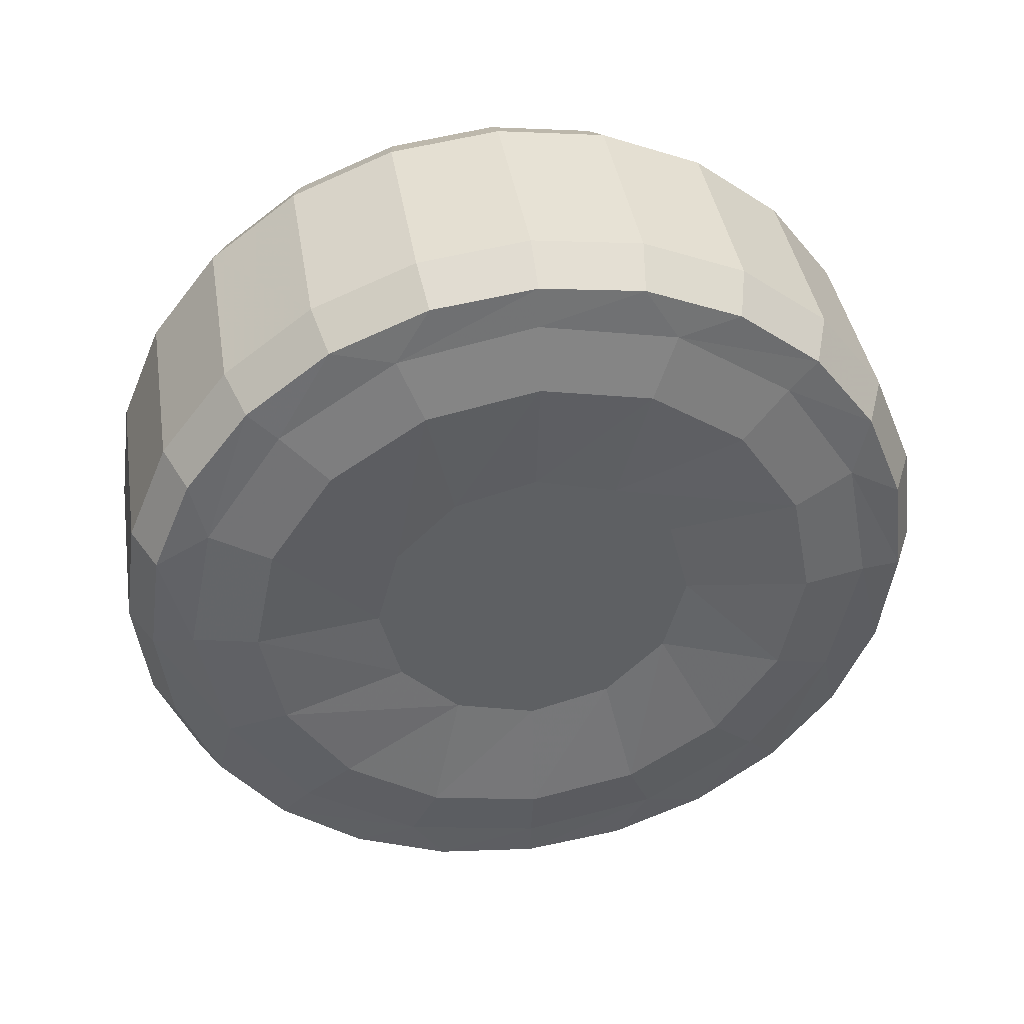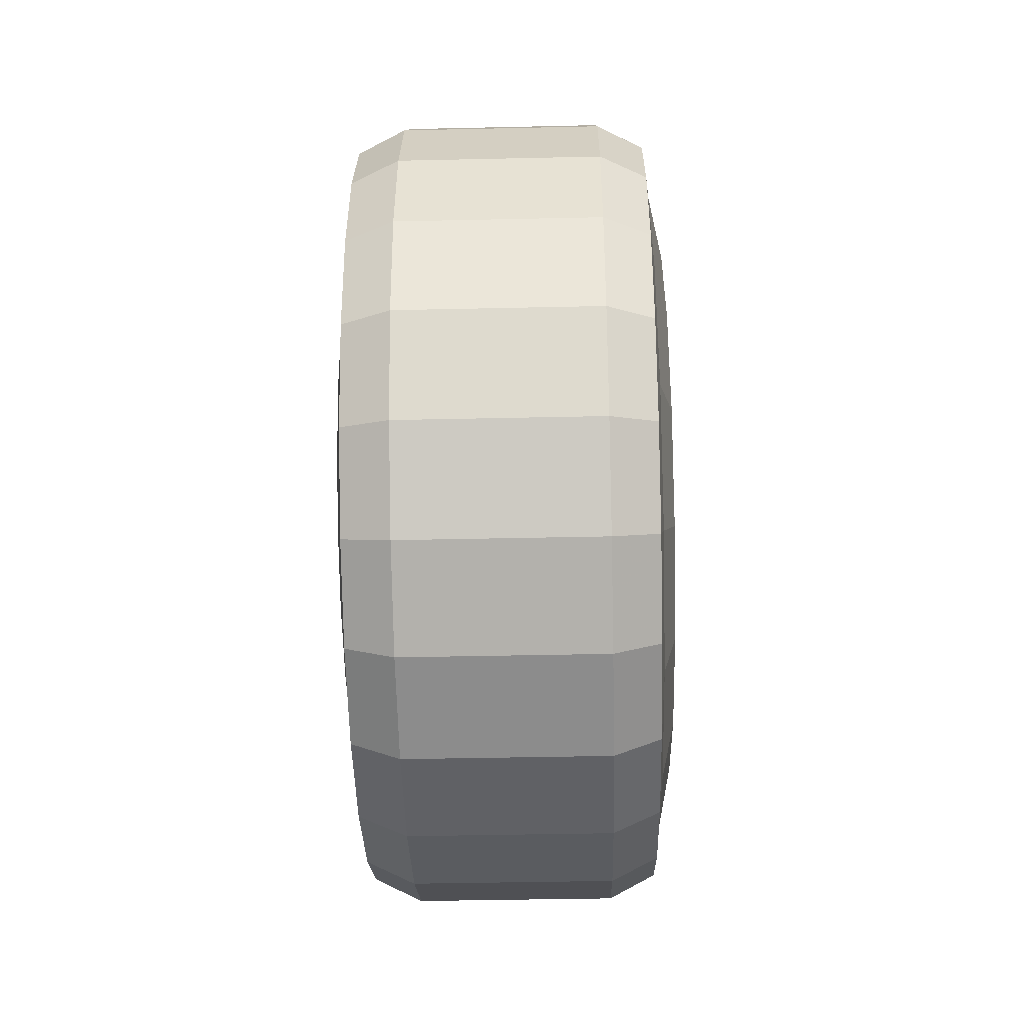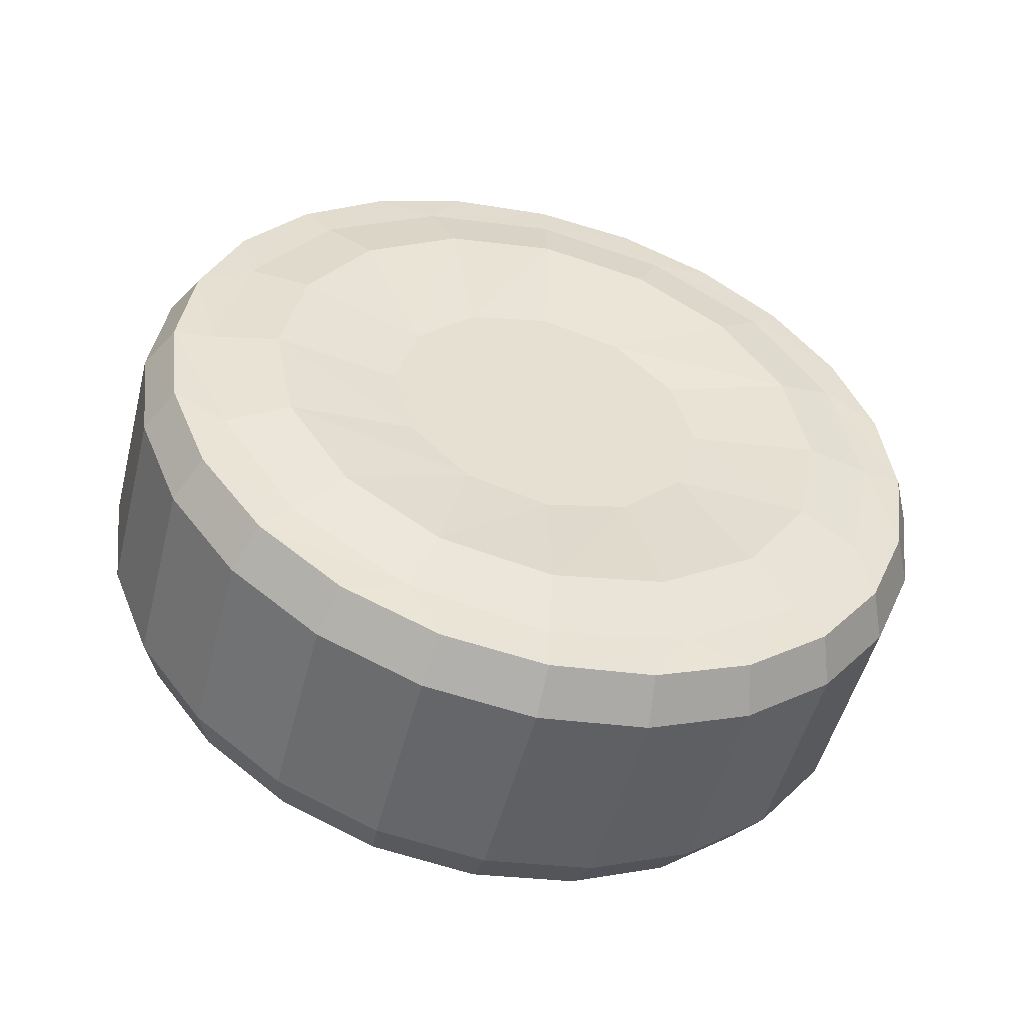
<metadata>
{"format":"obj","ext":"obj","renderer":"f3d","projection":"perspective","resolution":1024,"background":"white","views":[{"elev":40.6,"azim":-99.1,"up":"+Z"},{"elev":-41.5,"azim":-178.5,"up":"+Y"},{"elev":-51.0,"azim":-104.3,"up":"+Y"}]}
</metadata>
<code>
v 0.06882 0.1553 0.04243
v 0.07355 0.1267 0.03463
v 0.0736 0.1313 0.0006604
v 0.06888 0.1609 0.0007931
v 0.06779 0.173 0.04727
v 0.06786 0.1794 0.000877
v 0.06876 0.139 0.08116
v 0.07351 0.1135 0.06625
v 0.06773 0.1549 0.09045
v 0.06871 0.1133 0.1144
v 0.07347 0.09246 0.09336
v 0.06767 0.1263 0.1275
v 0.06868 0.07984 0.1398
v 0.07344 0.06516 0.1141
v 0.06763 0.08898 0.1558
v 0.06866 0.04095 0.1557
v 0.07342 0.03342 0.1271
v 0.06761 0.04564 0.1735
v 0.06865 -0.0007273 0.161
v 0.07342 -0.000592 0.1314
v 0.06761 -0.0008117 0.1794
v 0.06867 -0.04236 0.1553
v 0.07343 -0.03457 0.1268
v 0.06762 -0.04721 0.1731
v 0.0687 -0.0811 0.1391
v 0.07345 -0.06618 0.1135
v 0.06765 -0.09038 0.155
v 0.06874 -0.1143 0.1133
v 0.07349 -0.09329 0.09251
v 0.0677 -0.1274 0.1263
v 0.06879 -0.1397 0.07988
v 0.07353 -0.114 0.06521
v 0.06776 -0.1557 0.08902
v 0.06885 -0.1556 0.041
v 0.07358 -0.127 0.03347
v 0.06783 -0.1735 0.04568
v 0.06892 -0.1609 -0.0006859
v 0.07363 -0.1313 -0.0005464
v 0.0679 -0.1794 -0.0007714
v 0.06898 -0.1553 -0.04231
v 0.07369 -0.1267 -0.03452
v 0.06797 -0.173 -0.04716
v 0.06904 -0.139 -0.08105
v 0.07373 -0.1134 -0.06614
v 0.06803 -0.1549 -0.09034
v 0.06909 -0.1133 -0.1143
v 0.07377 -0.09244 -0.09324
v 0.06809 -0.1262 -0.1274
v 0.06912 -0.07983 -0.1397
v 0.0738 -0.06514 -0.114
v 0.06813 -0.08896 -0.1557
v 0.06914 -0.04094 -0.1556
v 0.07382 -0.03341 -0.127
v 0.06815 -0.04562 -0.1734
v 0.06915 0.0007421 -0.1609
v 0.07382 0.0006076 -0.1313
v 0.06815 0.0008261 -0.1793
v 0.06913 0.04237 -0.1552
v 0.07381 0.03458 -0.1267
v 0.06814 0.04722 -0.173
v 0.0691 0.08111 -0.139
v 0.07379 0.0662 -0.1134
v 0.06811 0.0904 -0.1549
v 0.06906 0.1143 -0.1132
v 0.07375 0.0933 -0.09239
v 0.06806 0.1274 -0.1262
v 0.06901 0.1398 -0.07977
v 0.07371 0.1141 -0.06509
v 0.068 0.1557 -0.08891
v 0.06895 0.1557 -0.04089
v 0.07366 0.127 -0.03335
v 0.06793 0.1735 -0.04557
v 0.05268 0.07613 0.03198
v 0.04992 0.06986 0.02935
v 0.04997 0.07576 0.0003868
v 0.05273 0.08255 0.0004199
v 0.06013 0.08241 0.03462
v 0.06018 0.08937 0.0004571
v 0.06013 0.08574 0.03602
v 0.06018 0.09298 0.0004739
v 0.06809 0.0921 0.0387
v 0.06815 0.09988 0.0005119
v -0.07371 0.1211 0.05077
v -0.06754 0.1484 0.06222
v -0.06744 0.1609 0.0006863
v -0.07363 0.1313 0.0005457
v 0.05264 0.05811 0.05868
v 0.04989 0.05333 0.05386
v 0.06009 0.0629 0.06353
v 0.06008 0.06545 0.06609
v 0.06804 0.07031 0.071
v -0.07377 0.09244 0.09324
v -0.06761 0.1133 0.1143
v 0.05261 0.03125 0.07645
v 0.04987 0.02868 0.07016
v 0.06006 0.03383 0.08276
v 0.06006 0.03519 0.08611
v 0.06801 0.03781 0.0925
v -0.07381 0.0497 0.1215
v -0.06766 0.0609 0.1489
v 0.05261 -0.0003713 0.08259
v 0.04986 -0.0003409 0.07579
v 0.06006 -0.0004017 0.08941
v 0.06005 -0.000418 0.09302
v 0.06801 -0.0004488 0.09992
v -0.07382 -0.0006076 0.1313
v -0.06767 -0.0007425 0.1609
v 0.05262 -0.03193 0.07616
v 0.04987 -0.0293 0.06989
v 0.06007 -0.03457 0.08245
v 0.06007 -0.03596 0.08578
v 0.06802 -0.03863 0.09215
v -0.0738 -0.05082 0.1211
v -0.06765 -0.06228 0.1484
v 0.05265 -0.05863 0.05814
v 0.0499 -0.05381 0.05337
v 0.0601 -0.06347 0.06295
v 0.0601 -0.06603 0.06549
v 0.06806 -0.07094 0.07035
v -0.07375 -0.09331 0.09239
v -0.06759 -0.1143 0.1132
v 0.05269 -0.0764 0.03128
v 0.04994 -0.07012 0.02871
v 0.06015 -0.08271 0.03386
v 0.06015 -0.08605 0.03523
v 0.06811 -0.09244 0.03785
v -0.07368 -0.1216 0.04965
v -0.0675 -0.149 0.06086
v 0.05274 -0.08254 -0.0003386
v 0.04999 -0.07575 -0.0003093
v 0.0602 -0.08935 -0.0003637
v 0.0602 -0.09297 -0.0003808
v 0.06817 -0.09987 -0.0004058
v -0.0736 -0.1313 -0.0006616
v -0.06741 -0.1609 -0.0007923
v 0.05279 -0.07612 -0.0319
v 0.05003 -0.06985 -0.02927
v 0.06025 -0.0824 -0.03453
v 0.06026 -0.08573 -0.03592
v 0.06823 -0.09209 -0.03859
v -0.07353 -0.1211 -0.05087
v -0.06732 -0.1484 -0.06232
v 0.05283 -0.0581 -0.0586
v 0.05006 -0.05332 -0.05378
v 0.0603 -0.06289 -0.06343
v 0.0603 -0.06543 -0.066
v 0.06828 -0.07029 -0.07089
v -0.07347 -0.09246 -0.09335
v -0.06724 -0.1133 -0.1144
v 0.05285 -0.03124 -0.07637
v 0.05009 -0.02867 -0.07008
v 0.06032 -0.03381 -0.08267
v 0.06033 -0.03518 -0.08601
v 0.0683 -0.03779 -0.09239
v -0.07343 -0.04972 -0.1216
v -0.06719 -0.06092 -0.149
v 0.05286 0.0003823 -0.08251
v 0.05009 0.0003511 -0.07572
v 0.06033 0.0004142 -0.08931
v 0.06033 0.0004305 -0.09292
v 0.06831 0.0004632 -0.09982
v -0.07342 0.0005913 -0.1314
v -0.06718 0.0007273 -0.161
v 0.05285 0.03194 -0.07608
v 0.05008 0.02931 -0.06982
v 0.06032 0.03458 -0.08235
v 0.06032 0.03598 -0.08568
v 0.0683 0.03865 -0.09204
v -0.07344 0.05081 -0.1212
v -0.06721 0.06226 -0.1485
v 0.05282 0.05864 -0.05806
v 0.05005 0.05382 -0.05328
v 0.06028 0.06348 -0.06285
v 0.06029 0.06605 -0.06539
v 0.06826 0.07095 -0.07024
v -0.07349 0.09329 -0.0925
v -0.06726 0.1143 -0.1133
v 0.05277 0.07641 -0.0312
v 0.05001 0.07013 -0.02863
v 0.06024 0.08272 -0.03377
v 0.06024 0.08606 -0.03513
v 0.06821 0.09245 -0.03774
v -0.07356 0.1216 -0.04976
v -0.06735 0.149 -0.06096
v 0.05295 0.03868 0.02261
v 0.04728 0.0373 0.0218
v 0.04731 0.04319 0.0002348
v 0.05298 0.04478 0.0002466
v 0.05294 0.0427 0.02495
v 0.05298 0.04943 0.0002683
v 0.04993 0.04408 0.02575
v 0.04997 0.05103 0.0002736
v 0.05292 0.02222 0.03892
v 0.04726 0.02142 0.03753
v 0.05292 0.02452 0.04296
v 0.04991 0.02531 0.04434
v 0.05292 -0.0001987 0.04482
v 0.04725 -0.0001923 0.04322
v 0.05291 -0.00022 0.04947
v 0.0499 -0.0002276 0.05106
v 0.05293 -0.02256 0.03872
v 0.04726 -0.02176 0.03733
v 0.05292 -0.0249 0.04274
v 0.04991 -0.02571 0.04411
v 0.05295 -0.03888 0.02226
v 0.04729 -0.03749 0.02146
v 0.05295 -0.04291 0.02456
v 0.04994 -0.0443 0.02535
v 0.05299 -0.04477 -0.0001645
v 0.04732 -0.04318 -0.0001619
v 0.05299 -0.04942 -0.0001858
v 0.04998 -0.05102 -0.0001957
v 0.05302 -0.03867 -0.02253
v 0.04735 -0.03729 -0.02173
v 0.05303 -0.04269 -0.02487
v 0.05002 -0.04406 -0.02567
v 0.05305 -0.02221 -0.03884
v 0.04738 -0.02142 -0.03746
v 0.05305 -0.02451 -0.04288
v 0.05005 -0.0253 -0.04427
v 0.05305 0.0002098 -0.04474
v 0.04738 0.0002022 -0.04315
v 0.05306 0.000231 -0.04938
v 0.05006 0.0002379 -0.05098
v 0.05304 0.02257 -0.03863
v 0.04737 0.02177 -0.03726
v 0.05305 0.02491 -0.04265
v 0.05004 0.02572 -0.04403
v 0.05301 0.03889 -0.02217
v 0.04735 0.0375 -0.02138
v 0.05302 0.04292 -0.02447
v 0.05001 0.04431 -0.02527
v -0.0662 -0.06405 -0.03742
v -0.06616 -0.03679 -0.06443
v -0.06615 0.000331 -0.07419
v -0.06617 0.03736 -0.06409
v -0.06621 0.06437 -0.03683
v -0.06627 0.07413 0.0002888
v -0.06633 0.06403 0.03732
v -0.06636 0.03677 0.06433
v -0.06638 -0.0003458 0.07409
v -0.06636 -0.03737 0.06399
v -0.06631 -0.06438 0.03673
v -0.06625 -0.07415 -0.0003922
v -0.0657 -0.0008265 0.1793
v -0.0657 0.04562 0.1734
v -0.06569 -0.04722 0.173
v -0.06565 -0.0904 0.1549
v -0.06561 -0.1274 0.1262
v -0.06555 -0.1557 0.08891
v -0.06548 -0.1735 0.04558
v -0.06541 -0.1794 -0.0008751
v -0.06534 -0.173 -0.04727
v -0.06527 -0.1549 -0.09044
v -0.06522 -0.1263 -0.1275
v -0.06518 -0.08898 -0.1558
v -0.06516 -0.04564 -0.1735
v -0.06515 0.0008117 -0.1794
v -0.06517 0.0472 -0.1731
v -0.0652 0.09038 -0.155
v -0.06525 0.1274 -0.1263
v -0.06531 0.1557 -0.08902
v -0.06537 0.1735 -0.04568
v -0.06545 0.1794 0.0007725
v -0.06552 0.173 0.04717
v -0.06558 0.1549 0.09034
v -0.06563 0.1262 0.1274
v -0.06567 0.08896 0.1557
v 0.04603 0.1833 0.05005
v 0.0461 0.19 0.0009082
v -0.04475 0.1833 0.04998
v -0.04467 0.19 0.0008375
v 0.04596 0.1641 0.09578
v -0.04481 0.1641 0.09571
v 0.0459 0.1337 0.135
v -0.04487 0.1337 0.1349
v 0.04586 0.09424 0.165
v -0.04491 0.09423 0.1649
v 0.04584 0.04833 0.1838
v -0.04494 0.04832 0.1837
v 0.04583 -0.0008626 0.19
v -0.04494 -0.0008725 0.1899
v 0.04585 -0.05 0.1833
v -0.04493 -0.05001 0.1832
v 0.04588 -0.09573 0.1641
v -0.04489 -0.09574 0.164
v 0.04593 -0.1349 0.1337
v -0.04484 -0.1349 0.1337
v 0.046 -0.1649 0.09427
v -0.04478 -0.165 0.0942
v 0.04607 -0.1837 0.04836
v -0.04471 -0.1837 0.04829
v 0.04615 -0.19 -0.0008368
v -0.04463 -0.19 -0.0009082
v 0.04622 -0.1833 -0.04997
v -0.04455 -0.1833 -0.05004
v 0.04629 -0.1641 -0.0957
v -0.04449 -0.1641 -0.09577
v 0.04635 -0.1337 -0.1349
v -0.04443 -0.1337 -0.135
v 0.04639 -0.09423 -0.1649
v -0.04439 -0.09424 -0.165
v 0.04641 -0.04832 -0.1837
v -0.04436 -0.04833 -0.1838
v 0.04642 0.0008721 -0.1899
v -0.04436 0.0008622 -0.19
v 0.0464 0.05001 -0.1832
v -0.04438 0.05 -0.1833
v 0.04637 0.09574 -0.164
v -0.04441 0.09573 -0.1641
v 0.04631 0.1349 -0.1337
v -0.04446 0.1349 -0.1337
v 0.04625 0.165 -0.09419
v -0.04452 0.1649 -0.09426
v 0.04618 0.1837 -0.04829
v -0.0446 0.1837 -0.04836
f 1 2 3
f 3 4 1
f 5 1 4
f 4 6 5
f 7 8 2
f 2 1 7
f 9 7 1
f 1 5 9
f 10 11 8
f 8 7 10
f 12 10 7
f 7 9 12
f 13 14 11
f 11 10 13
f 15 13 10
f 10 12 15
f 16 17 14
f 14 13 16
f 18 16 13
f 13 15 18
f 19 20 17
f 17 16 19
f 21 19 16
f 16 18 21
f 22 23 20
f 20 19 22
f 24 22 19
f 19 21 24
f 25 26 23
f 23 22 25
f 27 25 22
f 22 24 27
f 28 29 26
f 26 25 28
f 30 28 25
f 25 27 30
f 31 32 29
f 29 28 31
f 33 31 28
f 28 30 33
f 34 35 32
f 32 31 34
f 36 34 31
f 31 33 36
f 37 38 35
f 35 34 37
f 39 37 34
f 34 36 39
f 40 41 38
f 38 37 40
f 42 40 37
f 37 39 42
f 43 44 41
f 41 40 43
f 45 43 40
f 40 42 45
f 46 47 44
f 44 43 46
f 48 46 43
f 43 45 48
f 49 50 47
f 47 46 49
f 51 49 46
f 46 48 51
f 52 53 50
f 50 49 52
f 54 52 49
f 49 51 54
f 55 56 53
f 53 52 55
f 57 55 52
f 52 54 57
f 58 59 56
f 56 55 58
f 60 58 55
f 55 57 60
f 61 62 59
f 59 58 61
f 63 61 58
f 58 60 63
f 64 65 62
f 62 61 64
f 66 64 61
f 61 63 66
f 67 68 65
f 65 64 67
f 69 67 64
f 64 66 69
f 70 71 68
f 68 67 70
f 72 70 67
f 67 69 72
f 4 3 71
f 71 70 4
f 6 4 70
f 70 72 6
f 73 74 75
f 75 76 73
f 77 73 76
f 76 78 77
f 79 77 78
f 78 80 79
f 81 79 80
f 80 82 81
f 83 84 85
f 85 86 83
f 87 88 74
f 74 73 87
f 89 87 73
f 73 77 89
f 90 89 77
f 77 79 90
f 91 90 79
f 79 81 91
f 92 93 84
f 84 83 92
f 94 95 88
f 88 87 94
f 96 94 87
f 87 89 96
f 97 96 89
f 89 90 97
f 98 97 90
f 90 91 98
f 99 100 93
f 93 92 99
f 101 102 95
f 95 94 101
f 103 101 94
f 94 96 103
f 104 103 96
f 96 97 104
f 105 104 97
f 97 98 105
f 106 107 100
f 100 99 106
f 108 109 102
f 102 101 108
f 110 108 101
f 101 103 110
f 111 110 103
f 103 104 111
f 112 111 104
f 104 105 112
f 113 114 107
f 107 106 113
f 115 116 109
f 109 108 115
f 117 115 108
f 108 110 117
f 118 117 110
f 110 111 118
f 119 118 111
f 111 112 119
f 120 121 114
f 114 113 120
f 122 123 116
f 116 115 122
f 124 122 115
f 115 117 124
f 125 124 117
f 117 118 125
f 126 125 118
f 118 119 126
f 127 128 121
f 121 120 127
f 129 130 123
f 123 122 129
f 131 129 122
f 122 124 131
f 132 131 124
f 124 125 132
f 133 132 125
f 125 126 133
f 134 135 128
f 128 127 134
f 136 137 130
f 130 129 136
f 138 136 129
f 129 131 138
f 139 138 131
f 131 132 139
f 140 139 132
f 132 133 140
f 141 142 135
f 135 134 141
f 143 144 137
f 137 136 143
f 145 143 136
f 136 138 145
f 146 145 138
f 138 139 146
f 147 146 139
f 139 140 147
f 148 149 142
f 142 141 148
f 150 151 144
f 144 143 150
f 152 150 143
f 143 145 152
f 153 152 145
f 145 146 153
f 154 153 146
f 146 147 154
f 155 156 149
f 149 148 155
f 157 158 151
f 151 150 157
f 159 157 150
f 150 152 159
f 160 159 152
f 152 153 160
f 161 160 153
f 153 154 161
f 162 163 156
f 156 155 162
f 164 165 158
f 158 157 164
f 166 164 157
f 157 159 166
f 167 166 159
f 159 160 167
f 168 167 160
f 160 161 168
f 169 170 163
f 163 162 169
f 171 172 165
f 165 164 171
f 173 171 164
f 164 166 173
f 174 173 166
f 166 167 174
f 175 174 167
f 167 168 175
f 176 177 170
f 170 169 176
f 178 179 172
f 172 171 178
f 180 178 171
f 171 173 180
f 181 180 173
f 173 174 181
f 182 181 174
f 174 175 182
f 183 184 177
f 177 176 183
f 76 75 179
f 179 178 76
f 78 76 178
f 178 180 78
f 80 78 180
f 180 181 80
f 82 80 181
f 181 182 82
f 86 85 184
f 184 183 86
f 185 186 187
f 187 188 185
f 189 185 188
f 188 190 189
f 191 189 190
f 190 192 191
f 193 194 186
f 186 185 193
f 195 193 185
f 185 189 195
f 196 195 189
f 189 191 196
f 197 198 194
f 194 193 197
f 199 197 193
f 193 195 199
f 200 199 195
f 195 196 200
f 201 202 198
f 198 197 201
f 203 201 197
f 197 199 203
f 204 203 199
f 199 200 204
f 205 206 202
f 202 201 205
f 207 205 201
f 201 203 207
f 208 207 203
f 203 204 208
f 209 210 206
f 206 205 209
f 211 209 205
f 205 207 211
f 212 211 207
f 207 208 212
f 213 214 210
f 210 209 213
f 215 213 209
f 209 211 215
f 216 215 211
f 211 212 216
f 217 218 214
f 214 213 217
f 219 217 213
f 213 215 219
f 220 219 215
f 215 216 220
f 221 222 218
f 218 217 221
f 223 221 217
f 217 219 223
f 224 223 219
f 219 220 224
f 225 226 222
f 222 221 225
f 227 225 221
f 221 223 227
f 228 227 223
f 223 224 228
f 229 230 226
f 226 225 229
f 231 229 225
f 225 227 231
f 232 231 227
f 227 228 232
f 188 187 230
f 230 229 188
f 190 188 229
f 229 231 190
f 192 190 231
f 231 232 192
f 208 204 109
f 109 116 208
f 204 200 102
f 102 109 204
f 200 196 95
f 95 102 200
f 196 88 95
f 196 191 74
f 74 88 196
f 191 192 75
f 75 74 191
f 192 232 179
f 179 75 192
f 232 172 179
f 232 228 165
f 165 172 232
f 228 224 158
f 158 165 228
f 224 220 151
f 151 158 224
f 220 144 151
f 220 216 137
f 137 144 220
f 216 212 130
f 130 137 216
f 212 208 123
f 123 130 212
f 208 116 123
f 91 81 8
f 8 11 91
f 81 82 2
f 2 8 81
f 82 3 2
f 82 182 71
f 71 3 82
f 182 175 68
f 68 71 182
f 175 65 68
f 175 168 62
f 62 65 175
f 168 161 59
f 59 62 168
f 161 56 59
f 161 154 53
f 53 56 161
f 154 147 50
f 50 53 154
f 147 47 50
f 147 140 44
f 44 47 147
f 140 133 41
f 41 44 140
f 133 38 41
f 133 126 35
f 35 38 133
f 126 119 32
f 32 35 126
f 119 29 32
f 119 112 26
f 26 29 119
f 112 105 23
f 23 26 112
f 105 20 23
f 105 98 17
f 17 20 105
f 98 91 14
f 14 17 98
f 91 11 14
f 233 234 155
f 155 148 233
f 234 235 162
f 162 155 234
f 235 236 169
f 169 162 235
f 236 176 169
f 236 237 183
f 183 176 236
f 237 238 86
f 86 183 237
f 238 239 83
f 83 86 238
f 239 92 83
f 239 240 99
f 99 92 239
f 240 241 106
f 106 99 240
f 241 242 113
f 113 106 241
f 242 120 113
f 242 243 127
f 127 120 242
f 243 244 134
f 134 127 243
f 244 233 141
f 141 134 244
f 233 148 141
f 100 107 245
f 245 246 100
f 107 114 247
f 247 245 107
f 114 248 247
f 114 121 249
f 249 248 114
f 121 128 250
f 250 249 121
f 128 251 250
f 128 135 252
f 252 251 128
f 135 142 253
f 253 252 135
f 142 254 253
f 142 149 255
f 255 254 142
f 149 156 256
f 256 255 149
f 156 257 256
f 156 163 258
f 258 257 156
f 163 170 259
f 259 258 163
f 170 260 259
f 170 177 261
f 261 260 170
f 177 184 262
f 262 261 177
f 184 263 262
f 184 85 264
f 264 263 184
f 85 84 265
f 265 264 85
f 84 266 265
f 84 93 267
f 267 266 84
f 93 100 268
f 268 267 93
f 100 246 268
f 210 214 218
f 218 222 226
f 226 230 187
f 218 226 187
f 187 186 194
f 194 198 202
f 187 194 202
f 218 187 202
f 210 218 202
f 210 202 206
f 233 244 243
f 243 242 241
f 241 240 239
f 243 241 239
f 239 238 237
f 237 236 235
f 239 237 235
f 243 239 235
f 233 243 235
f 233 235 234
f 269 5 6
f 6 270 269
f 271 269 270
f 270 272 271
f 265 271 272
f 272 264 265
f 273 9 5
f 5 269 273
f 274 273 269
f 269 271 274
f 266 274 271
f 271 265 266
f 275 12 9
f 9 273 275
f 276 275 273
f 273 274 276
f 267 276 274
f 274 266 267
f 277 15 12
f 12 275 277
f 278 277 275
f 275 276 278
f 268 278 276
f 276 267 268
f 279 18 15
f 15 277 279
f 280 279 277
f 277 278 280
f 246 280 278
f 278 268 246
f 281 21 18
f 18 279 281
f 282 281 279
f 279 280 282
f 245 282 280
f 280 246 245
f 283 24 21
f 21 281 283
f 284 283 281
f 281 282 284
f 247 284 282
f 282 245 247
f 285 27 24
f 24 283 285
f 286 285 283
f 283 284 286
f 248 286 284
f 284 247 248
f 287 30 27
f 27 285 287
f 288 287 285
f 285 286 288
f 249 288 286
f 286 248 249
f 289 33 30
f 30 287 289
f 290 289 287
f 287 288 290
f 250 290 288
f 288 249 250
f 291 36 33
f 33 289 291
f 292 291 289
f 289 290 292
f 251 292 290
f 290 250 251
f 293 39 36
f 36 291 293
f 294 293 291
f 291 292 294
f 252 294 292
f 292 251 252
f 295 42 39
f 39 293 295
f 296 295 293
f 293 294 296
f 253 296 294
f 294 252 253
f 297 45 42
f 42 295 297
f 298 297 295
f 295 296 298
f 254 298 296
f 296 253 254
f 299 48 45
f 45 297 299
f 300 299 297
f 297 298 300
f 255 300 298
f 298 254 255
f 301 51 48
f 48 299 301
f 302 301 299
f 299 300 302
f 256 302 300
f 300 255 256
f 303 54 51
f 51 301 303
f 304 303 301
f 301 302 304
f 257 304 302
f 302 256 257
f 305 57 54
f 54 303 305
f 306 305 303
f 303 304 306
f 258 306 304
f 304 257 258
f 307 60 57
f 57 305 307
f 308 307 305
f 305 306 308
f 259 308 306
f 306 258 259
f 309 63 60
f 60 307 309
f 310 309 307
f 307 308 310
f 260 310 308
f 308 259 260
f 311 66 63
f 63 309 311
f 312 311 309
f 309 310 312
f 261 312 310
f 310 260 261
f 313 69 66
f 66 311 313
f 314 313 311
f 311 312 314
f 262 314 312
f 312 261 262
f 315 72 69
f 69 313 315
f 316 315 313
f 313 314 316
f 263 316 314
f 314 262 263
f 270 6 72
f 72 315 270
f 272 270 315
f 315 316 272
f 264 272 316
f 316 263 264

</code>
